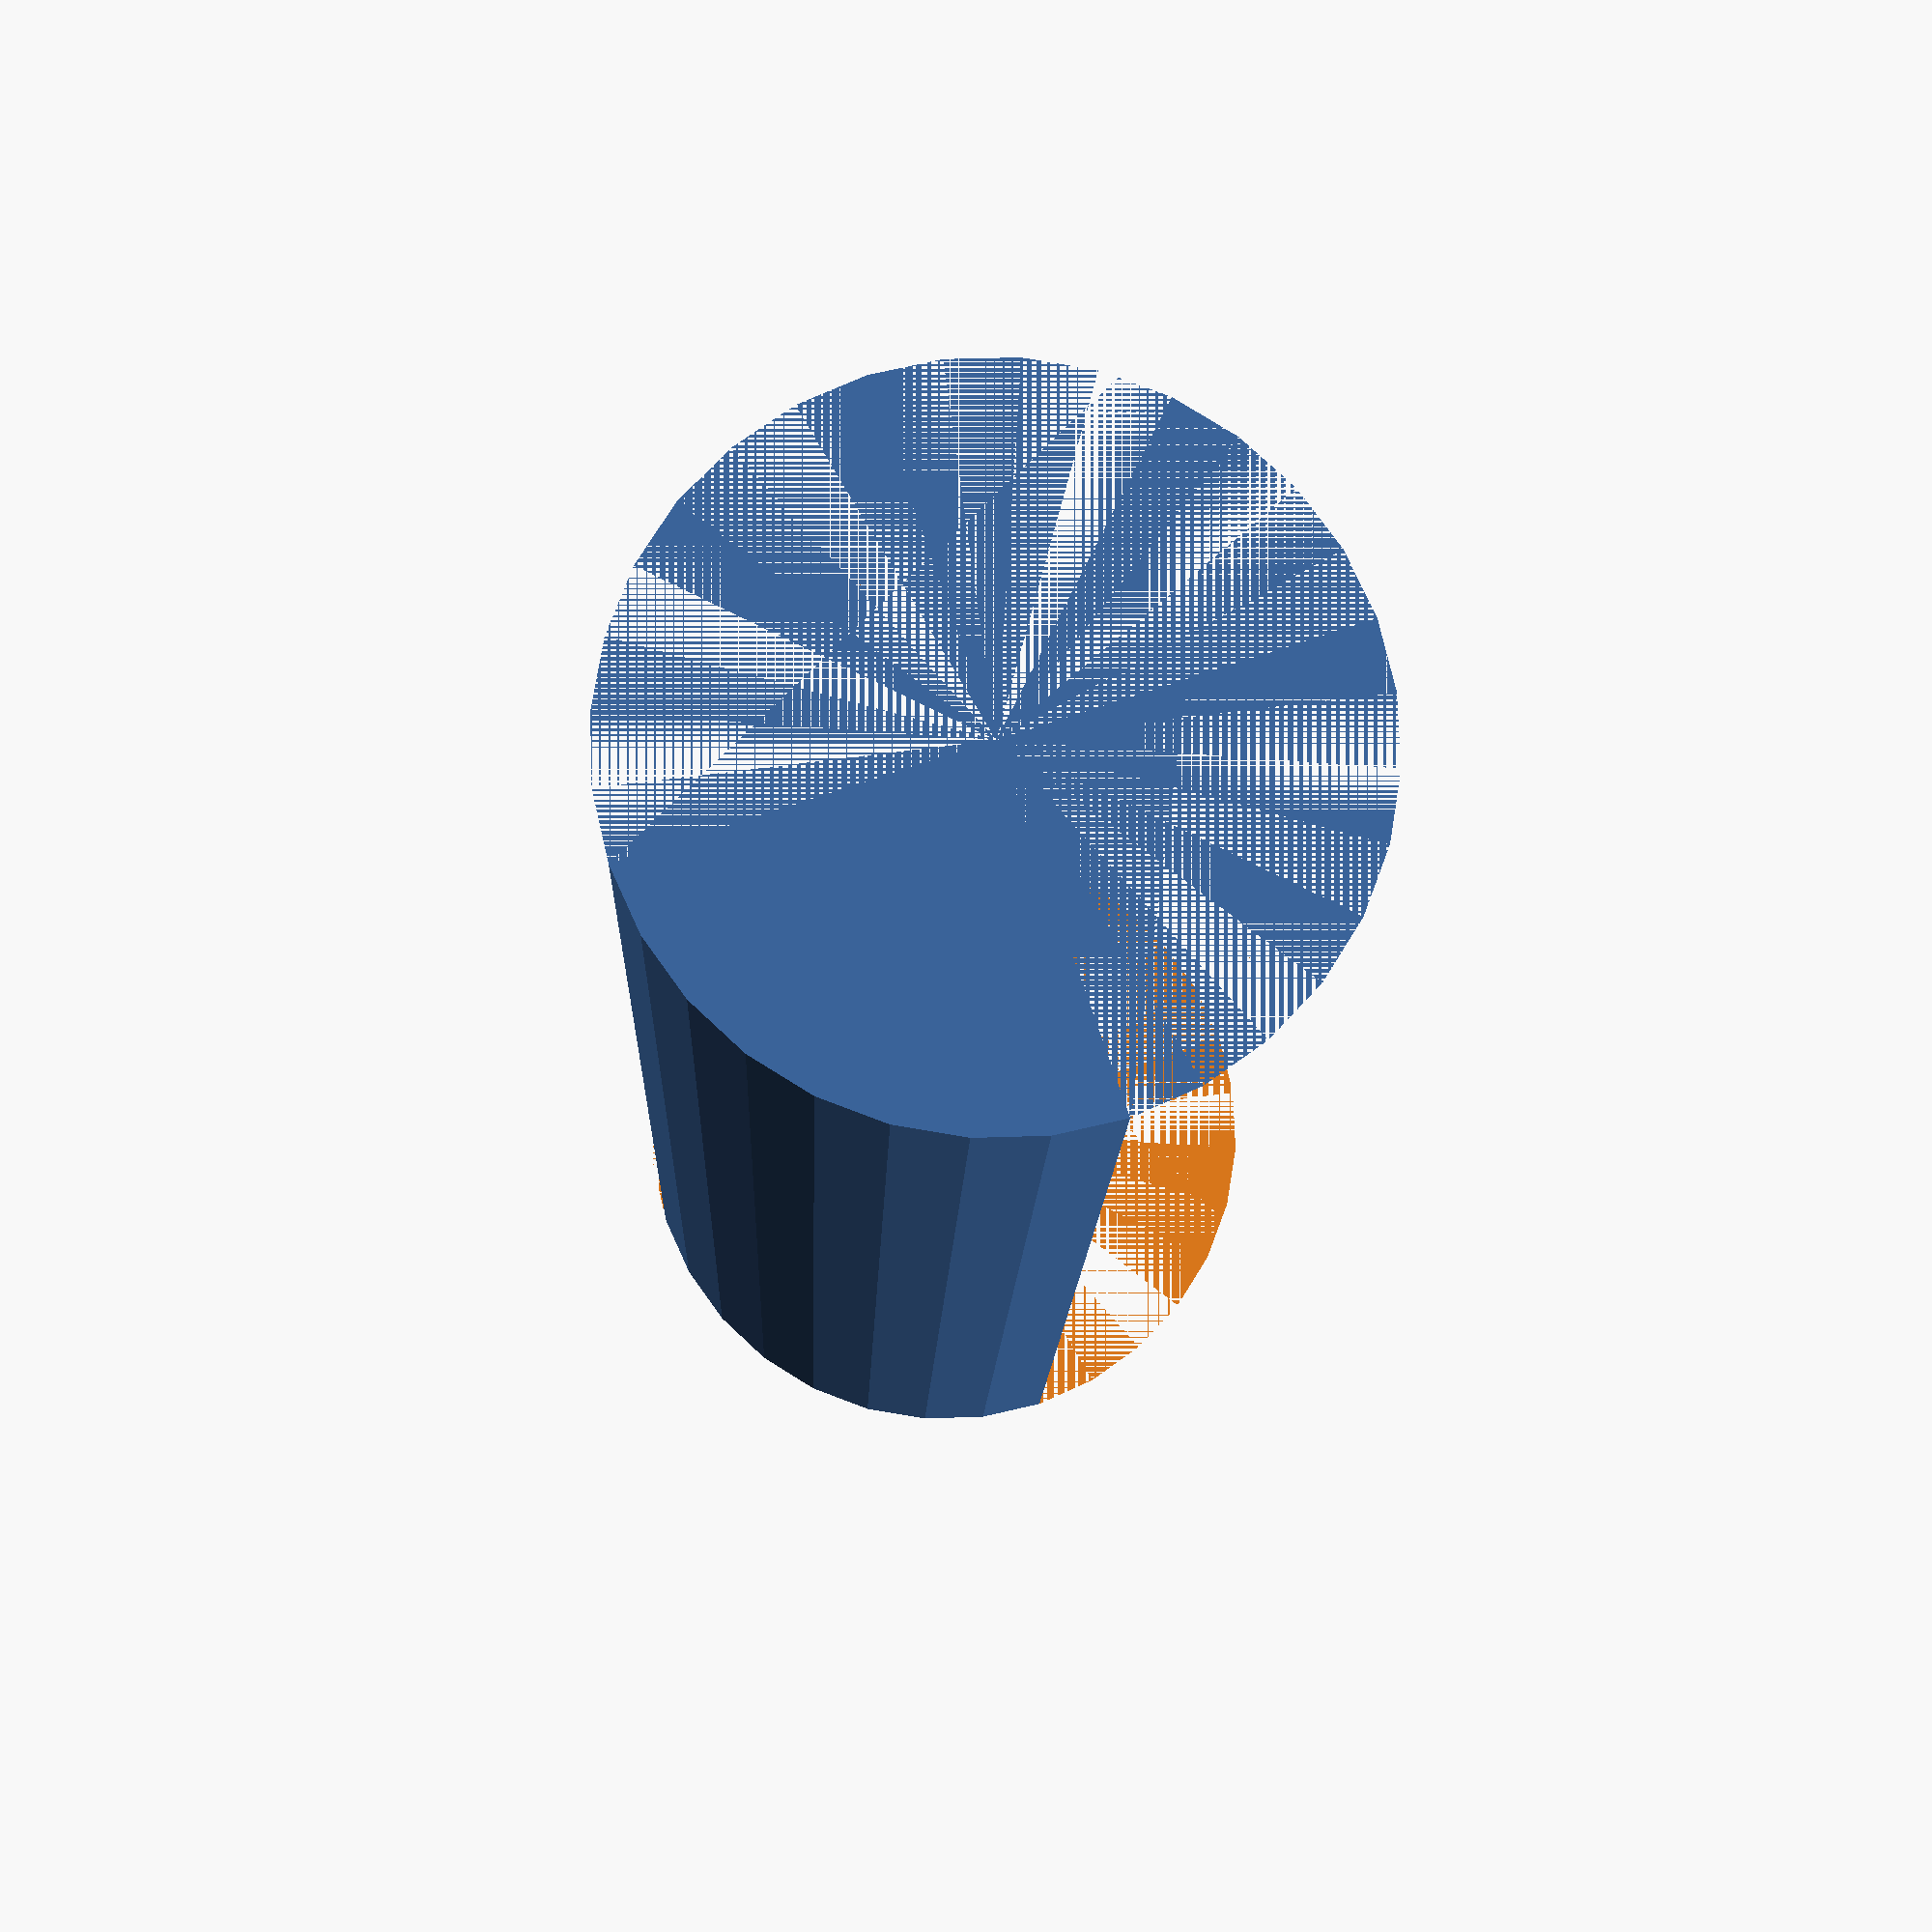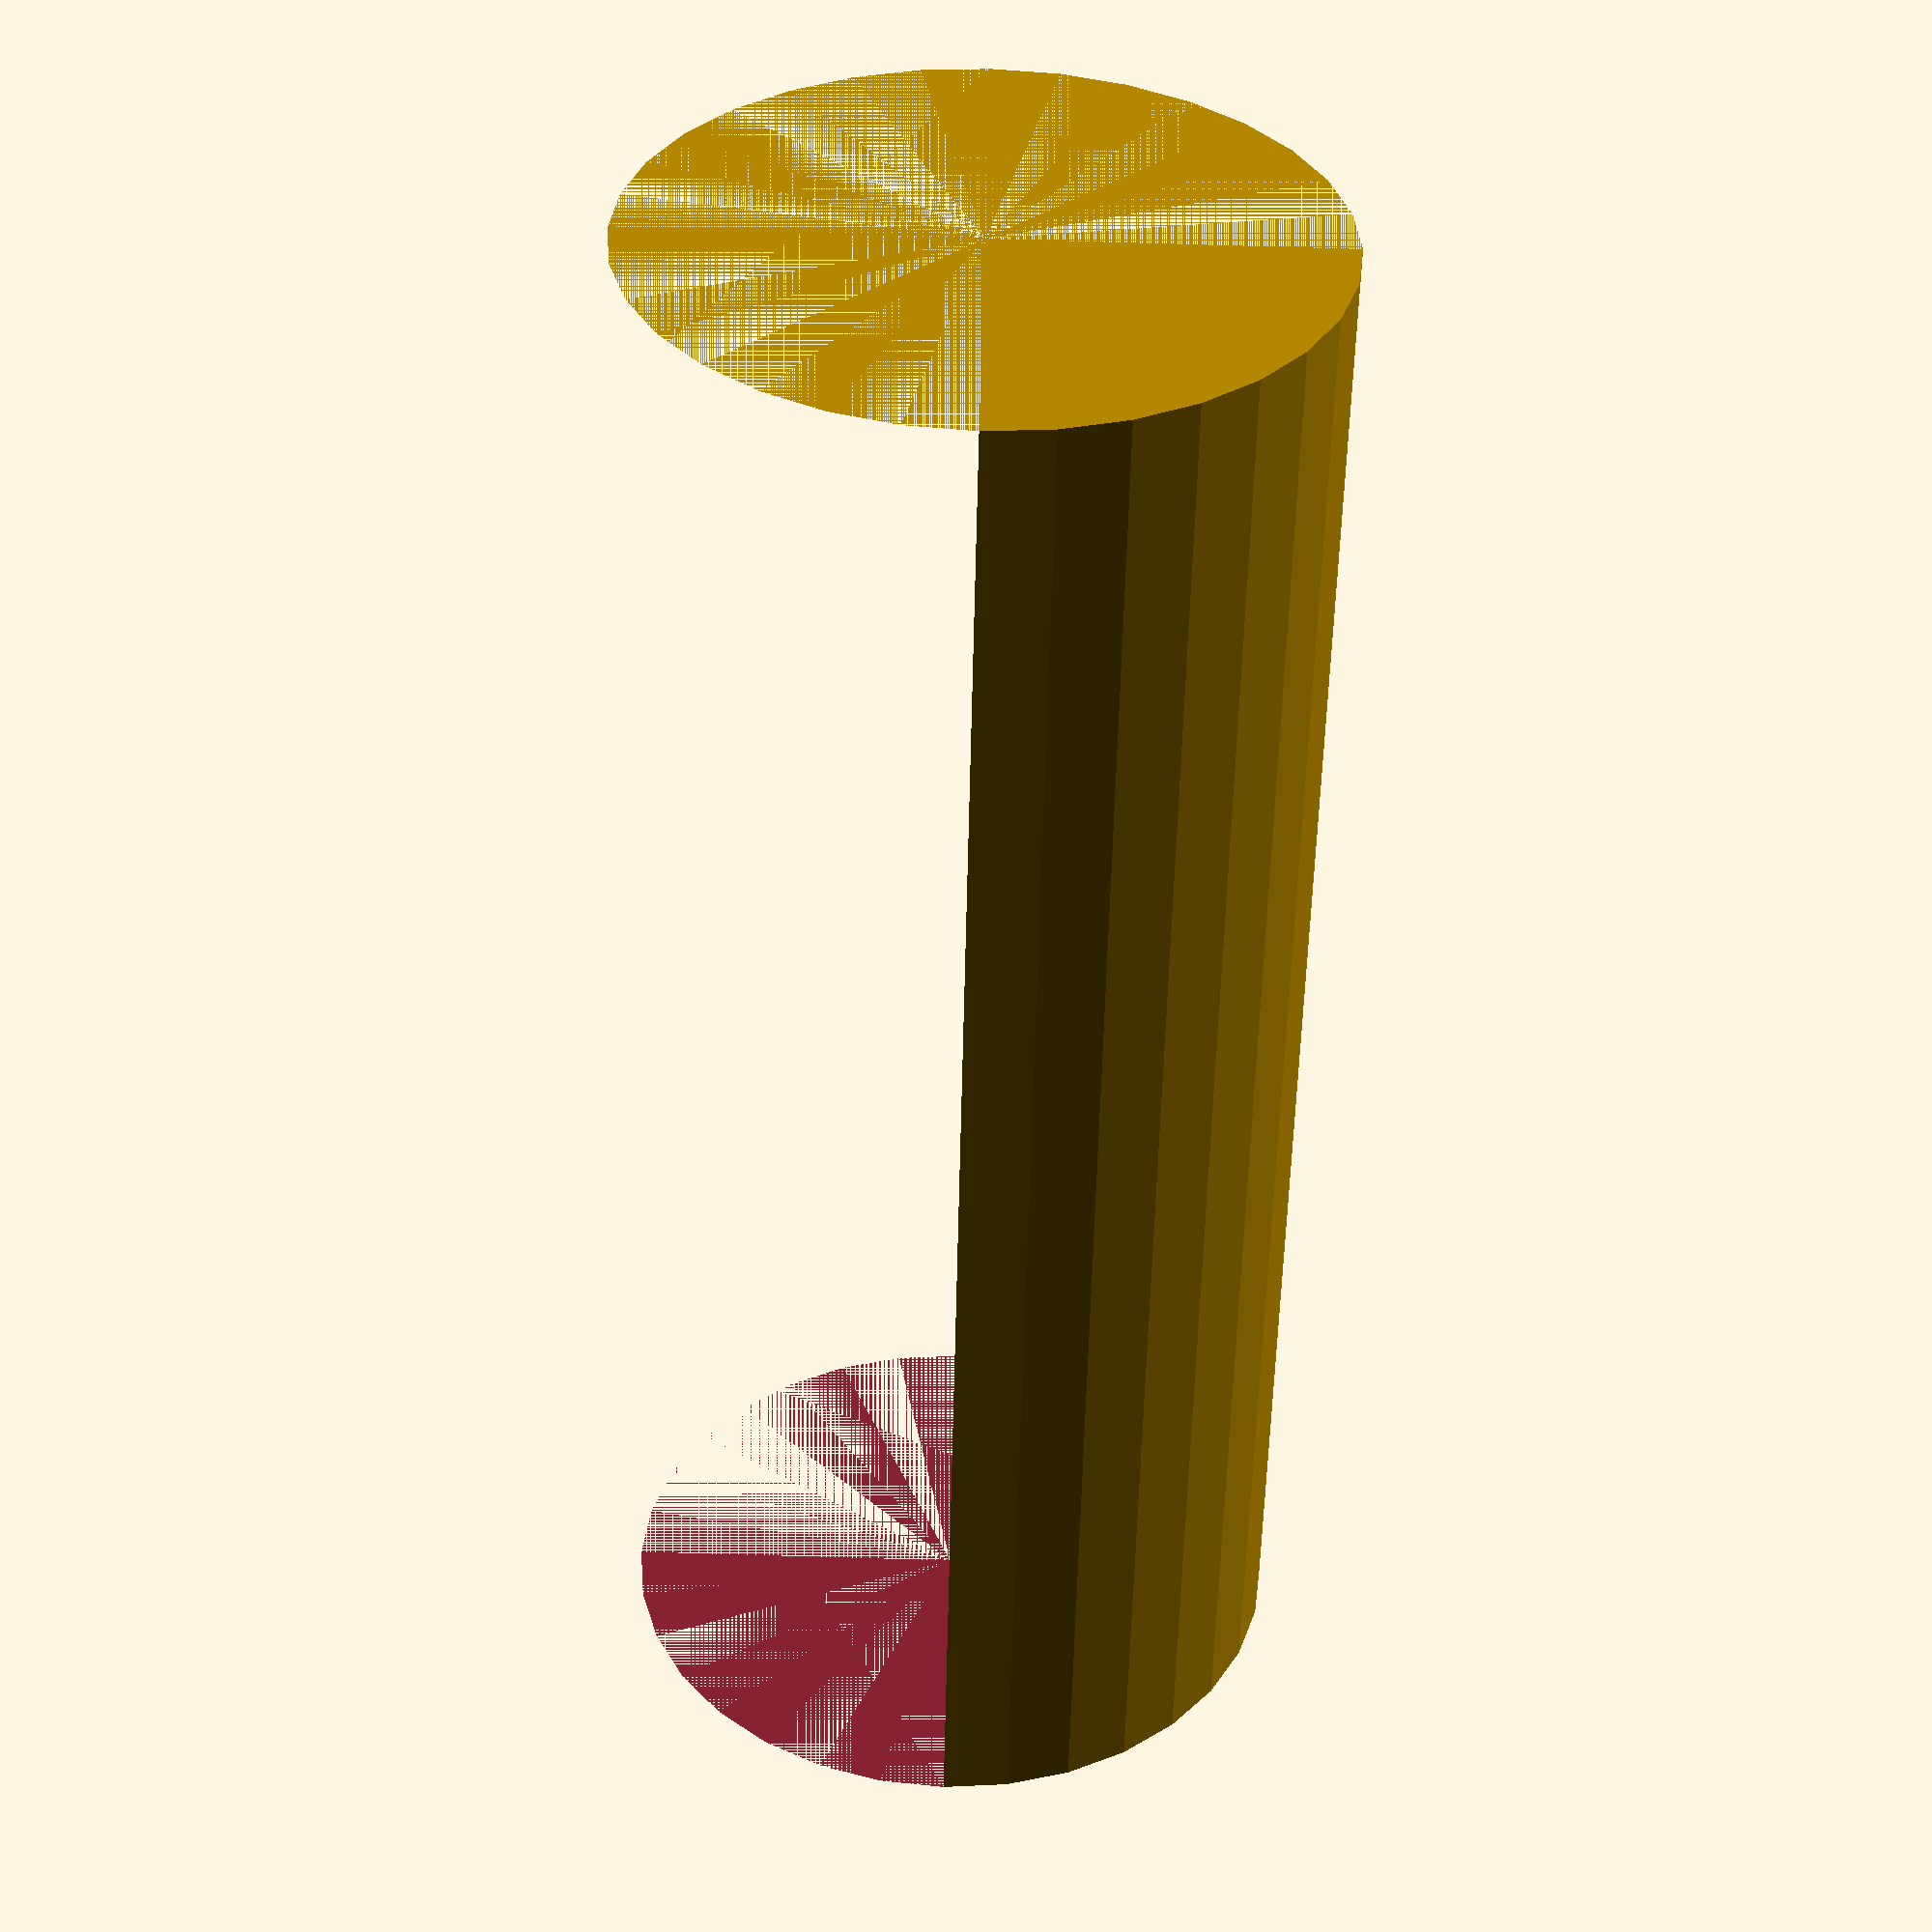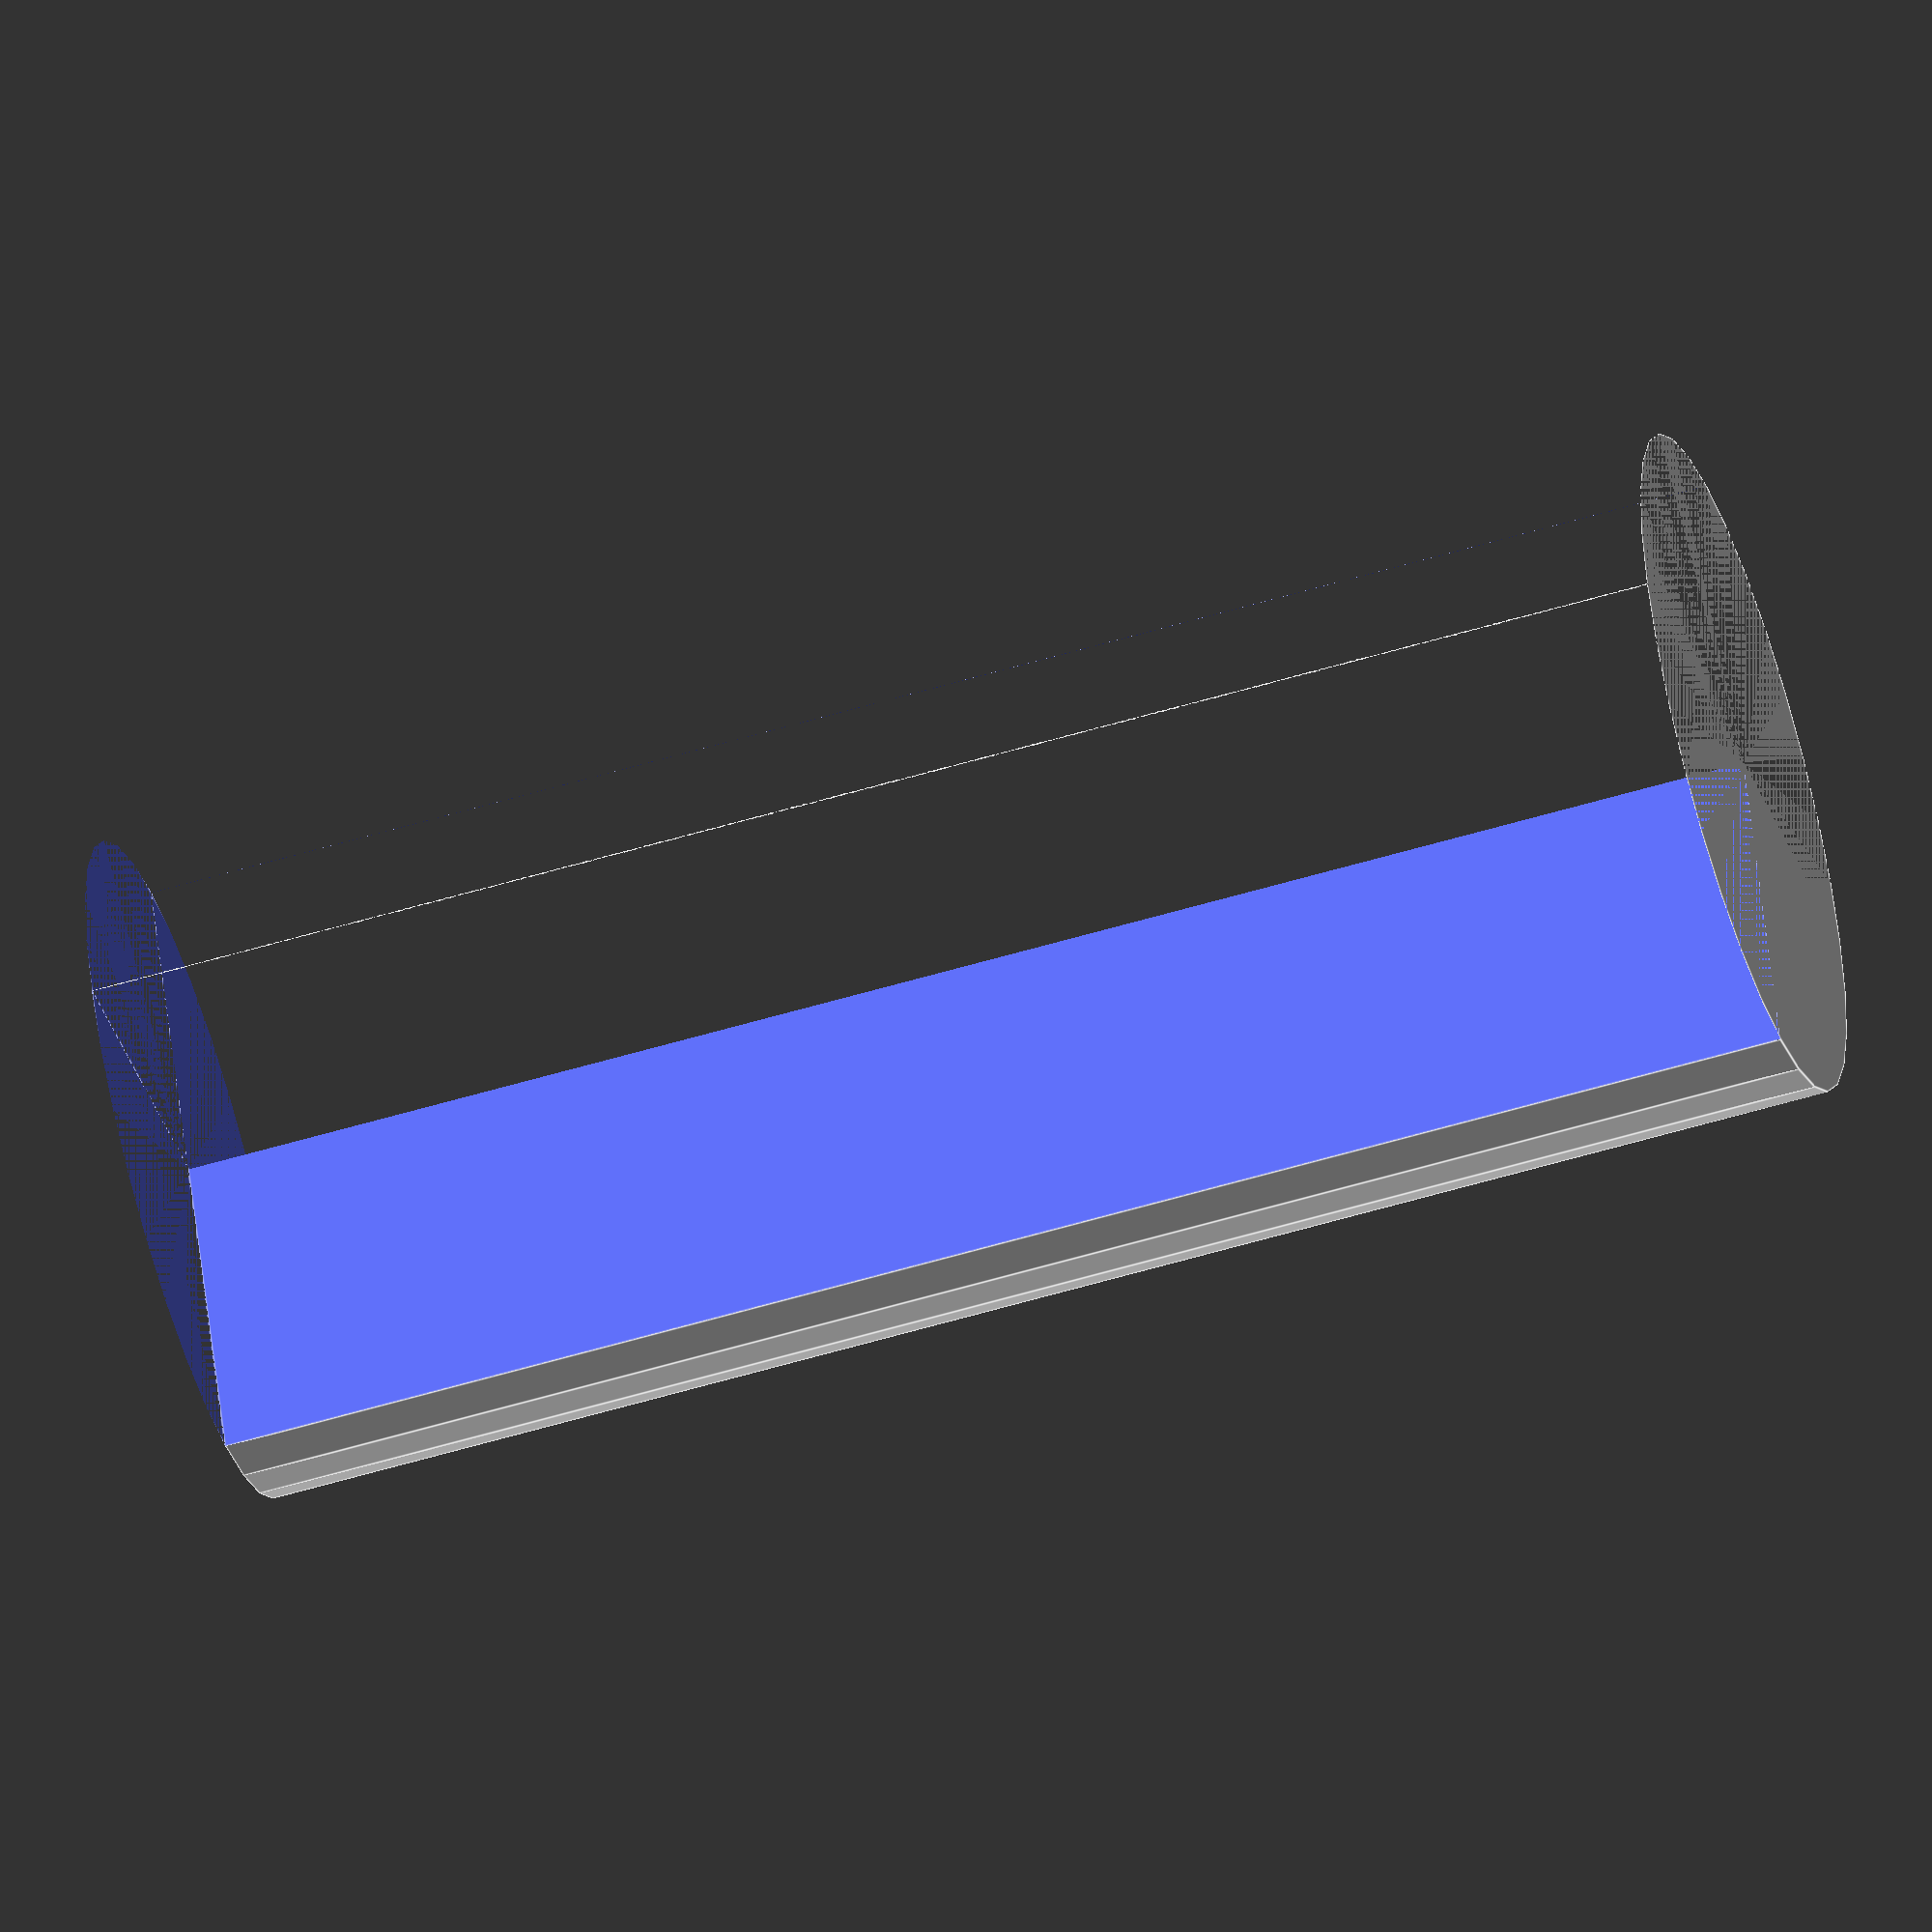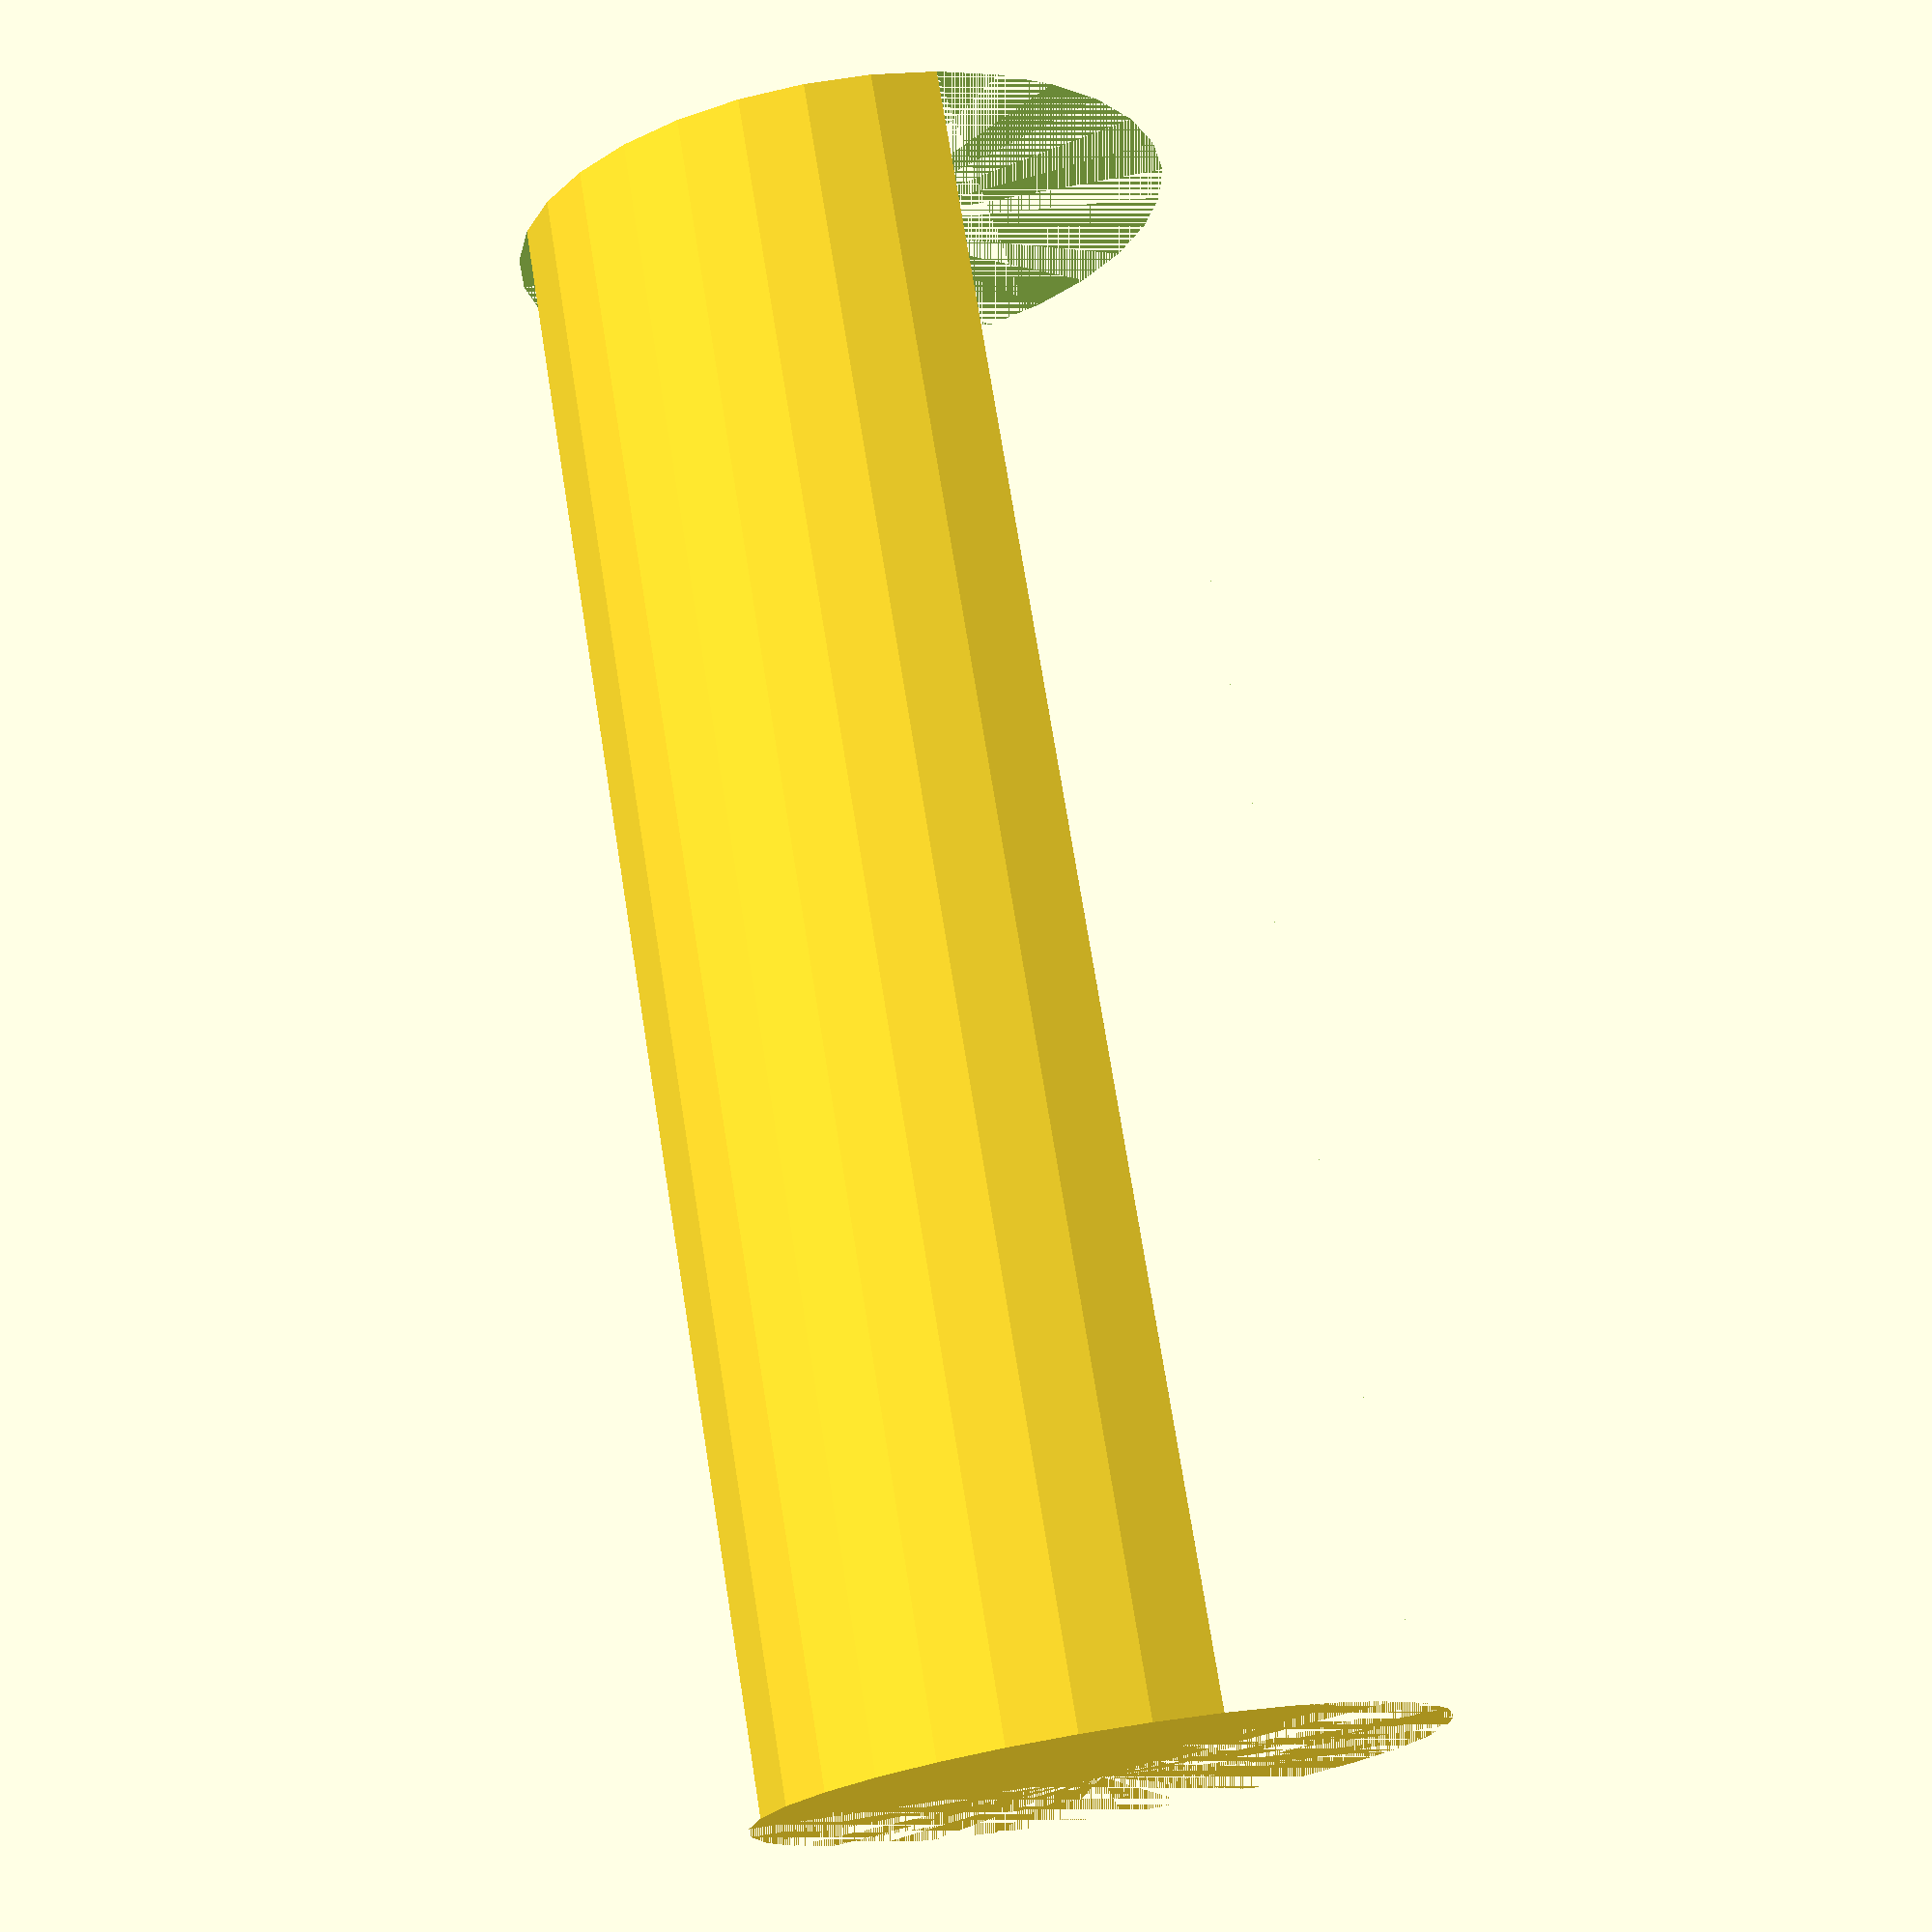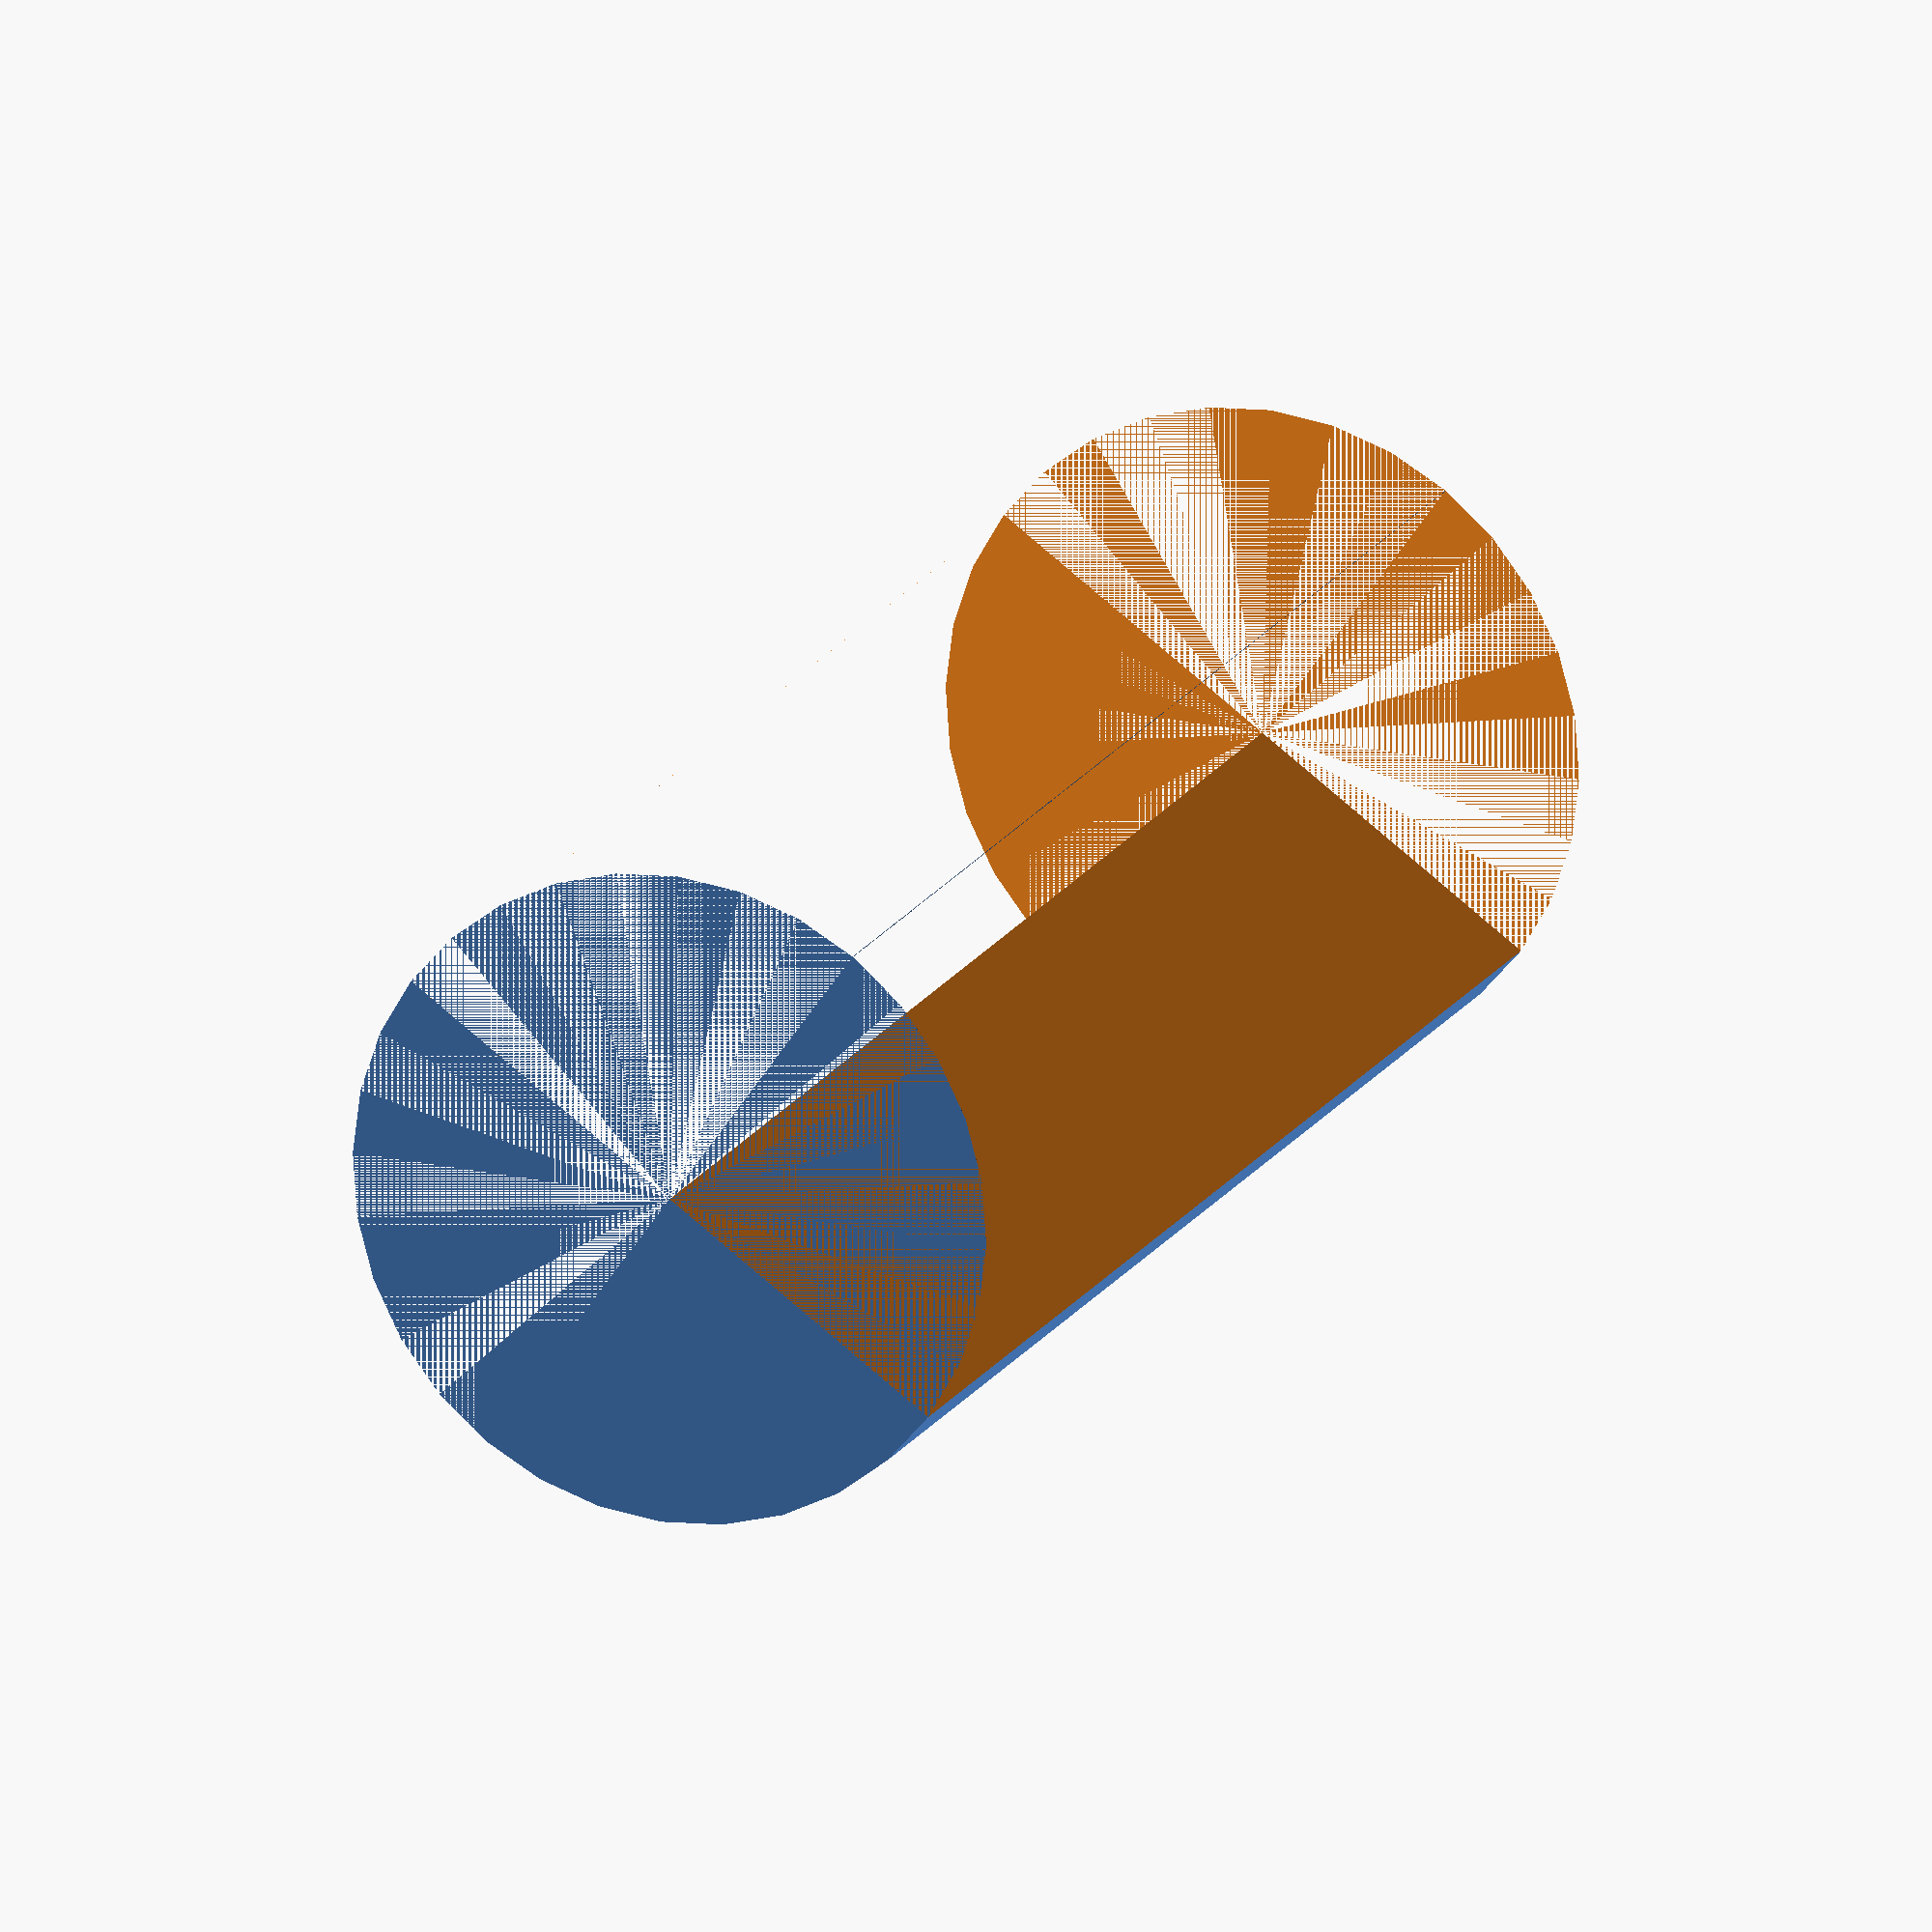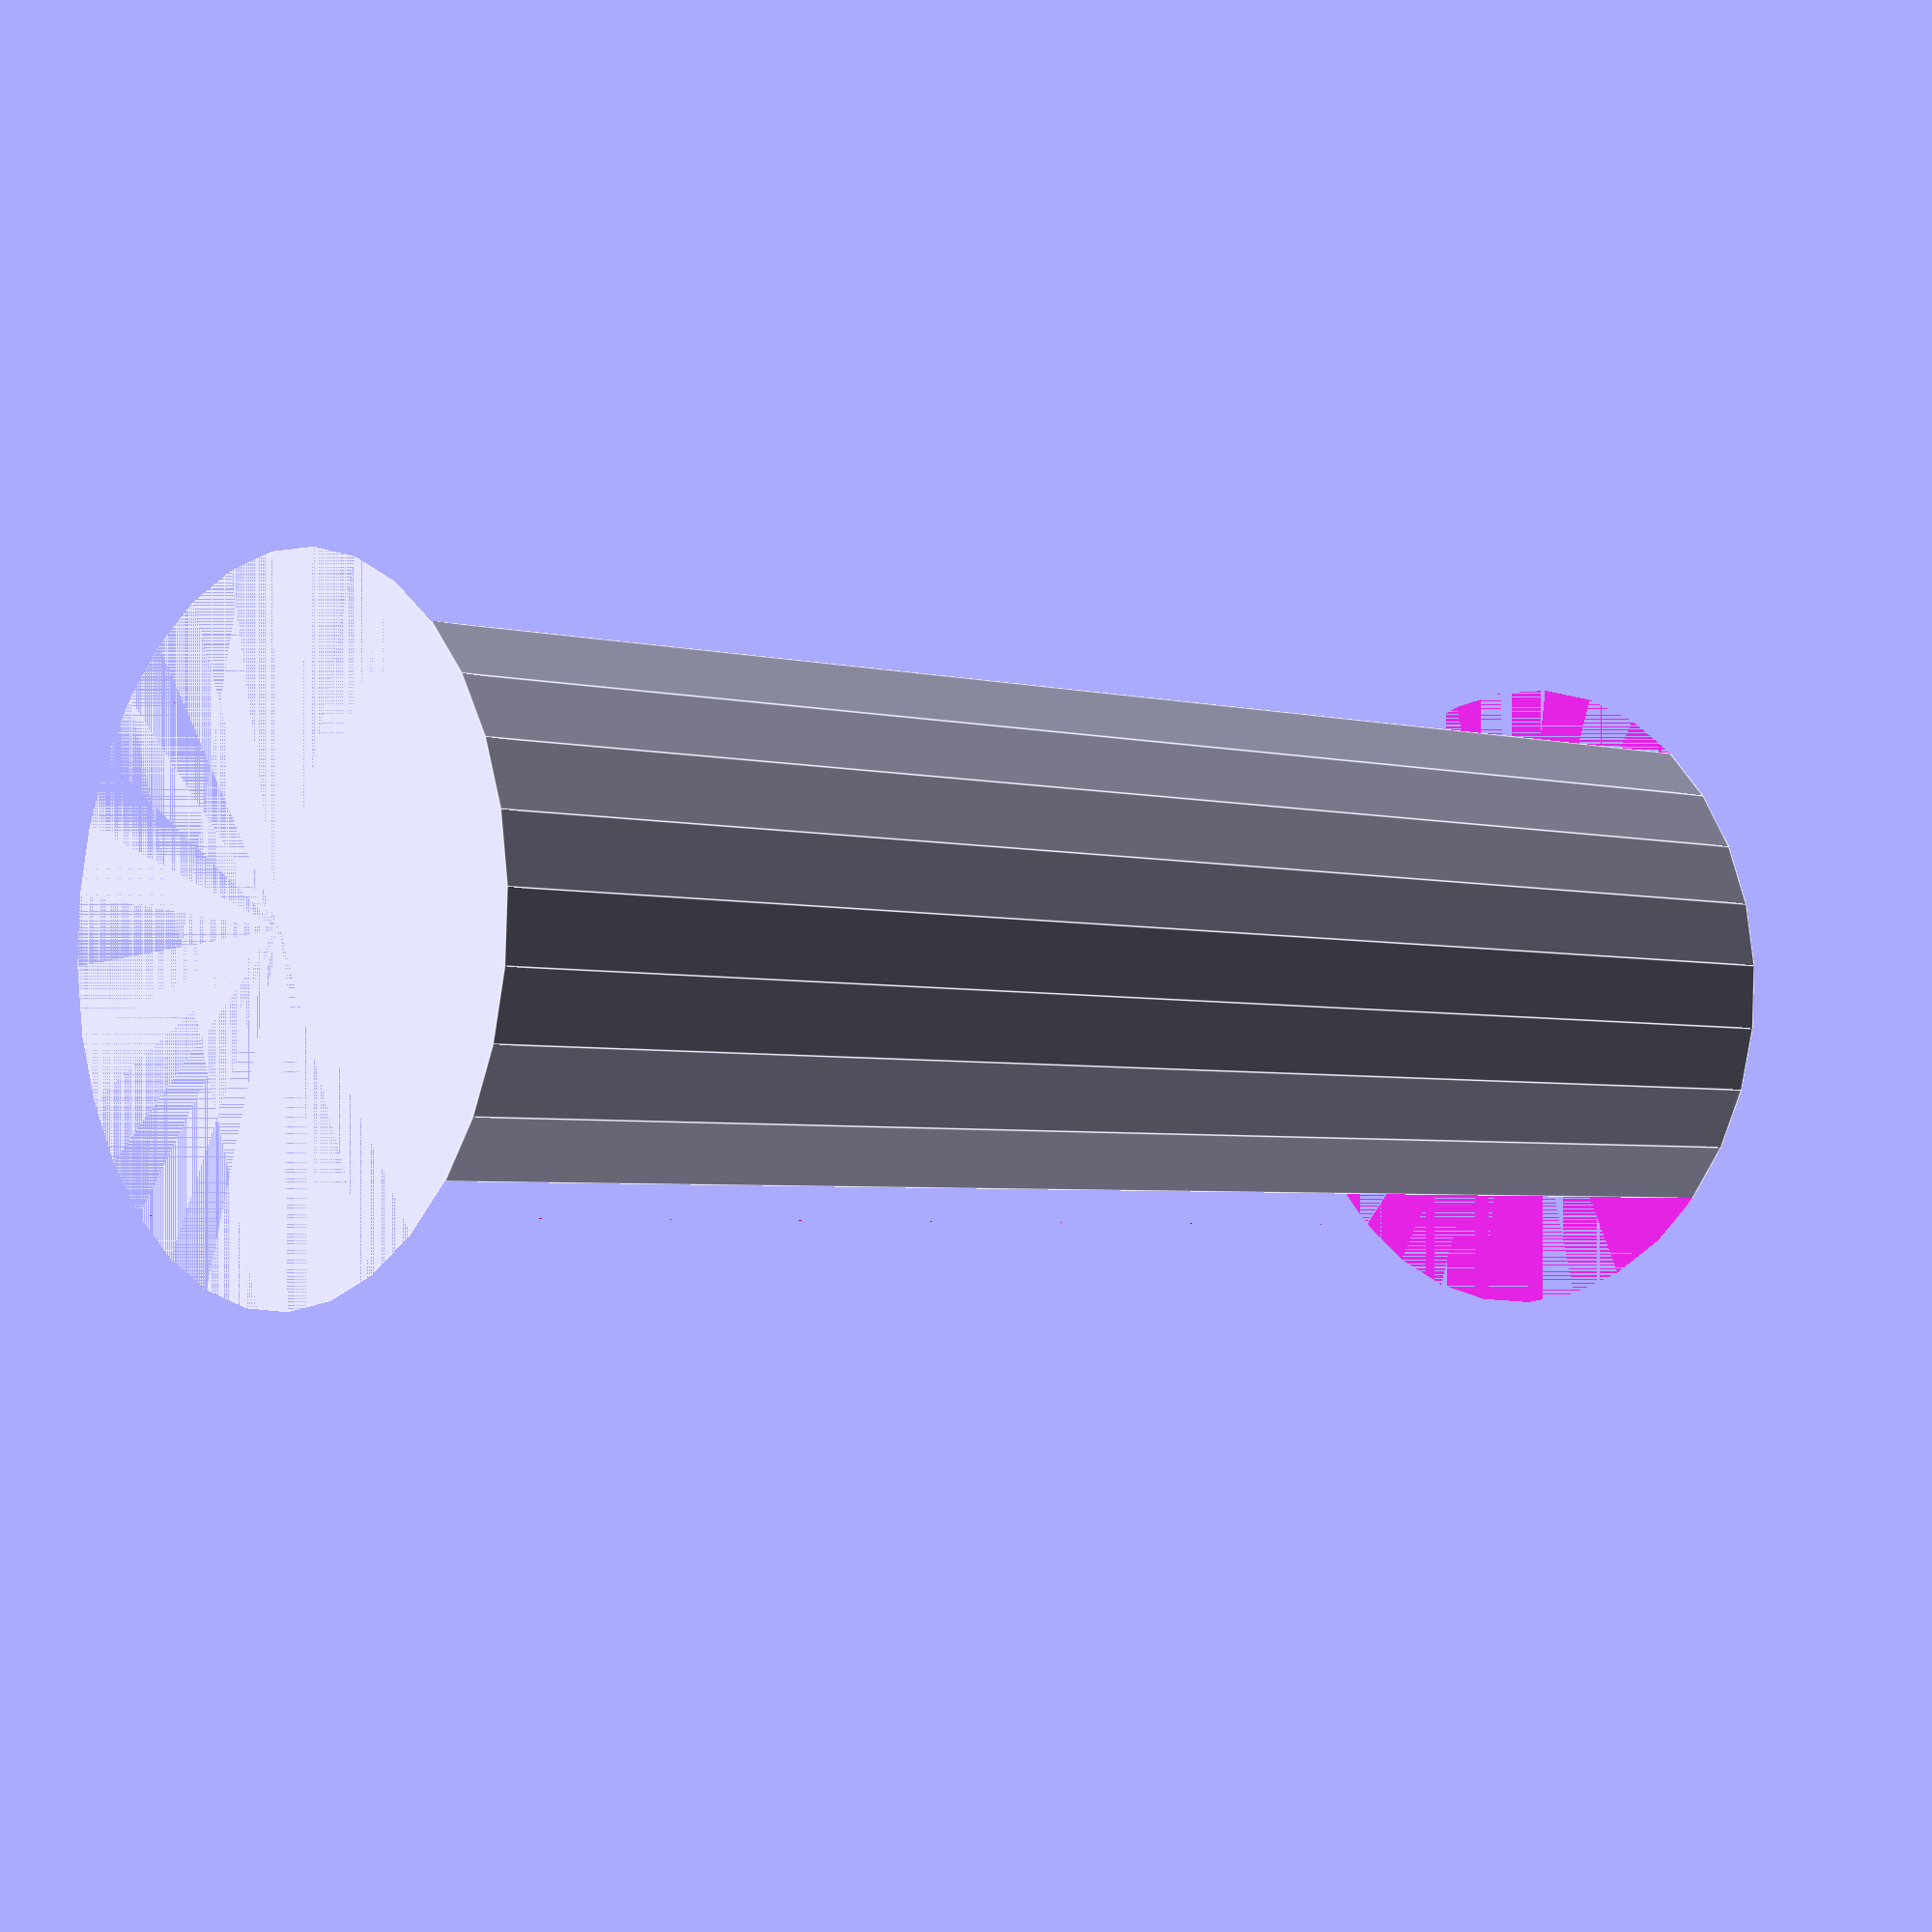
<openscad>
//lol here's a power/mode button support

$fn=32;

// hclearance left of cartridge area inside shell
// measured 10.75mm
hclearance=10;

//mode board
// H
modeh=24;

rotate([90,0,0])
difference(){
    cylinder(h=modeh, r=hclearance/2);

    translate([-hclearance/2,0,0])
    cube([hclearance,hclearance/2,modeh]);

    translate([0,-hclearance/2,0])
    cube([hclearance/2,hclearance,modeh]);
}
</openscad>
<views>
elev=108.6 azim=174.5 roll=288.9 proj=p view=wireframe
elev=94.1 azim=310.8 roll=88.4 proj=p view=wireframe
elev=33.2 azim=263.5 roll=16.5 proj=o view=edges
elev=169.8 azim=208.2 roll=289.6 proj=p view=solid
elev=279.3 azim=214.0 roll=130.5 proj=o view=wireframe
elev=59.6 azim=303.5 roll=153.6 proj=p view=edges
</views>
